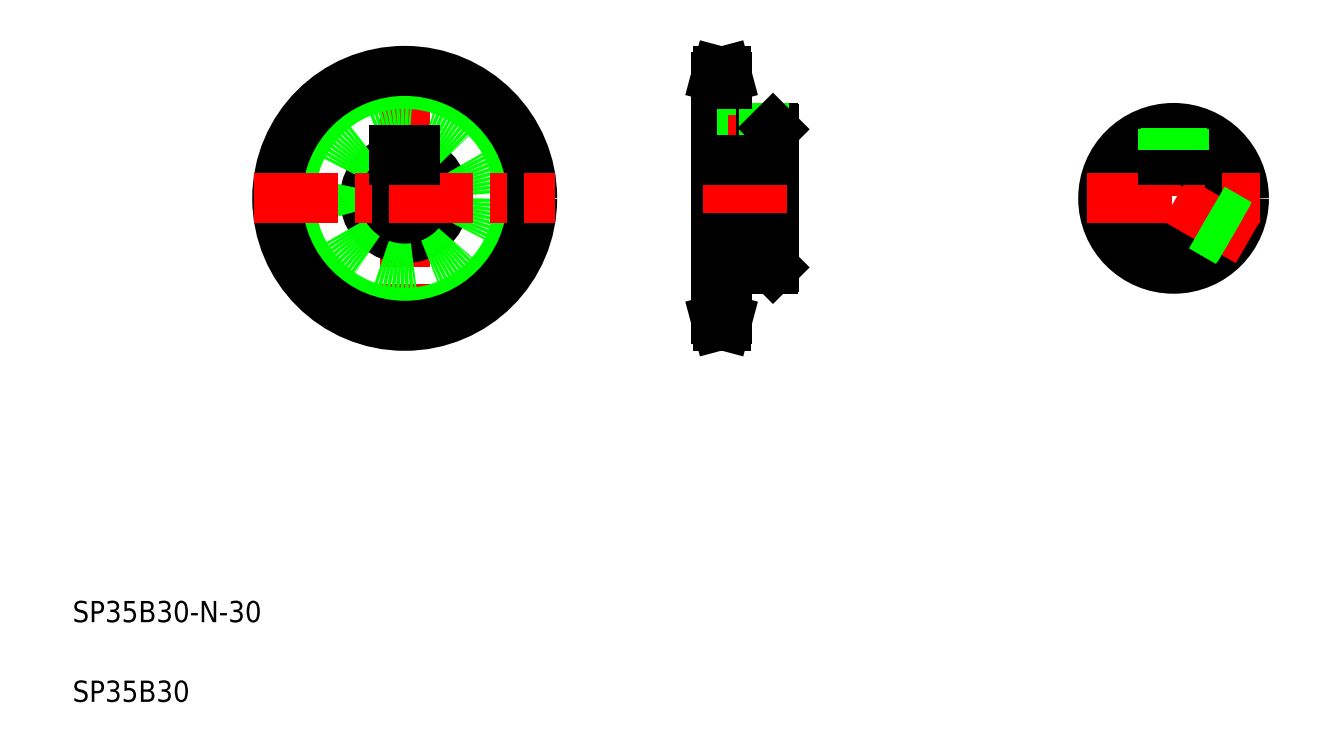
<metadata>
{"format":"dxf","ext":"dxf","renderer":"ezdxf+matplotlib","layout":"modelspace","background":"white","min_lineweight":24,"dpi":150}
</metadata>
<code>
0
SECTION
2
ENTITIES
0
LINE
8
CENTER
10
145.1
20
266.3
30
0
11
145.1
21
152.9
31
0
0
CIRCLE
8
CENTER
10
145.1
20
209.6
30
0
40
45.56
0
CIRCLE
8
0
10
145.1
20
209.6
30
0
40
43.12
0
CIRCLE
8
0
10
145.1
20
209.6
30
0
40
48
0
ARC
8
0
10
145.1
20
209.6
30
0
40
15
50
105.5
51
74.53
0
CIRCLE
8
0
10
145.1
20
209.6
30
0
40
26.5
0
LINE
8
0
10
284.3
20
235.6
30
0
11
284.3
21
183.6
31
0
0
LINE
8
0
10
262.3
20
255.2
30
0
11
262.3
21
164.1
31
0
0
LINE
8
CENTER
10
88.37
20
209.6
30
0
11
201.8
21
209.6
31
0
0
TEXT
8
0
10
20
20
50
30
0
40
8
1
SP35B30-N-30
0
TEXT
8
0
10
20
20
20
30
0
40
8
1
SP35B30
0
LINE
8
0
10
266.6
20
183.1
30
0
11
266.6
21
164.1
31
0
0
LINE
8
CENTER
10
259.3
20
164.1
30
0
11
269.6
21
164.1
31
0
0
LINE
8
0
10
266.6
20
164.1
30
0
11
265.9
21
161.6
31
0
0
LINE
8
0
10
262.9
20
161.6
30
0
11
262.3
21
164.1
31
0
0
LINE
8
0
10
262.3
20
166.5
30
0
11
266.6
21
166.5
31
0
0
LINE
8
0
10
262.9
20
161.6
30
0
11
265.9
21
161.6
31
0
0
LINE
8
0
10
266.6
20
173.6
30
0
11
266.6
21
173.6
31
0
0
LINE
8
CENTER
10
257.3
20
209.6
30
0
11
289.3
21
209.6
31
0
0
LINE
8
0
10
266.6
20
183.1
30
0
11
283.8
21
183.1
31
0
0
LINE
8
0
10
262.3
20
194.6
30
0
11
284.3
21
194.6
31
0
0
LINE
8
0
10
266.6
20
178.3
30
0
11
266.6
21
178.3
31
0
0
LINE
8
0
10
283.8
20
183.1
30
0
11
284.3
21
183.6
31
0
0
LINE
8
0
10
149.1
20
227.9
30
0
11
149.1
21
224.1
31
0
0
LINE
8
0
10
141.1
20
227.9
30
0
11
141.1
21
224.1
31
0
0
LINE
8
0
10
141.1
20
227.9
30
0
11
149.1
21
227.9
31
0
0
LINE
8
0
10
266.6
20
255.2
30
0
11
266.6
21
236.1
31
0
0
LINE
8
0
10
266.6
20
236.1
30
0
11
283.8
21
236.1
31
0
0
LINE
8
0
10
262.3
20
227.9
30
0
11
284.3
21
227.9
31
0
0
LINE
8
0
10
273.3
20
236.1
30
0
11
273.3
21
227.9
31
0
0
LINE
8
0
10
272.3
20
236.1
30
0
11
272.3
21
227.9
31
0
0
LINE
8
CENTER
10
276.3
20
241.1
30
0
11
276.3
21
222.9
31
0
0
LINE
8
0
10
279.3
20
236.1
30
0
11
279.3
21
227.9
31
0
0
LINE
8
0
10
280.3
20
236.1
30
0
11
280.3
21
227.9
31
0
0
LINE
8
0
10
283.8
20
236.1
30
0
11
284.3
21
235.6
31
0
0
LINE
8
CENTER
10
259.3
20
255.2
30
0
11
269.6
21
255.2
31
0
0
LINE
8
0
10
265.9
20
257.6
30
0
11
266.6
21
255.2
31
0
0
LINE
8
0
10
262.3
20
255.2
30
0
11
262.9
21
257.6
31
0
0
LINE
8
0
10
262.9
20
257.6
30
0
11
265.9
21
257.6
31
0
0
LINE
8
0
10
262.3
20
252.7
30
0
11
266.6
21
252.7
31
0
0
LINE
8
CENTER
10
434.6
20
242.1
30
0
11
434.6
21
177.1
31
0
0
ARC
8
0
10
434.6
20
209.6
30
0
40
15
50
105.5
51
74.53
0
CIRCLE
8
0
10
434.6
20
209.6
30
0
40
26.5
0
LINE
8
CENTER
10
402.1
20
209.6
30
0
11
467.1
21
209.6
31
0
0
LINE
8
CENTER
10
462.8
20
193.4
30
0
11
434.6
21
209.6
31
0
0
LINE
8
0
10
455.3
20
193.1
30
0
11
445.1
21
198.9
31
0
0
LINE
8
0
10
455.9
20
193.9
30
0
11
445.9
21
199.7
31
0
0
LINE
8
0
10
458.9
20
199
30
0
11
448.9
21
204.9
31
0
0
LINE
8
0
10
459.3
20
200
30
0
11
449.1
21
205.8
31
0
0
ARC
8
0
10
434.6
20
209.6
30
0
40
15
50
75.72
51
104.3
0
LINE
8
0
10
430.6
20
227.9
30
0
11
438.6
21
227.9
31
0
0
LINE
8
0
10
430.6
20
227.9
30
0
11
430.6
21
224.1
31
0
0
LINE
8
0
10
430.6
20
235.8
30
0
11
430.6
21
227.9
31
0
0
LINE
8
0
10
431.6
20
235.9
30
0
11
431.6
21
227.9
31
0
0
LINE
8
0
10
438.6
20
227.9
30
0
11
438.6
21
224.1
31
0
0
LINE
8
0
10
437.6
20
235.9
30
0
11
437.6
21
227.9
31
0
0
LINE
8
0
10
438.6
20
235.8
30
0
11
438.6
21
227.9
31
0
0
LINE
8
0
10
262.3
20
224.1
30
0
11
284.3
21
224.1
31
0
0
ENDSEC
0
EOF

</code>
